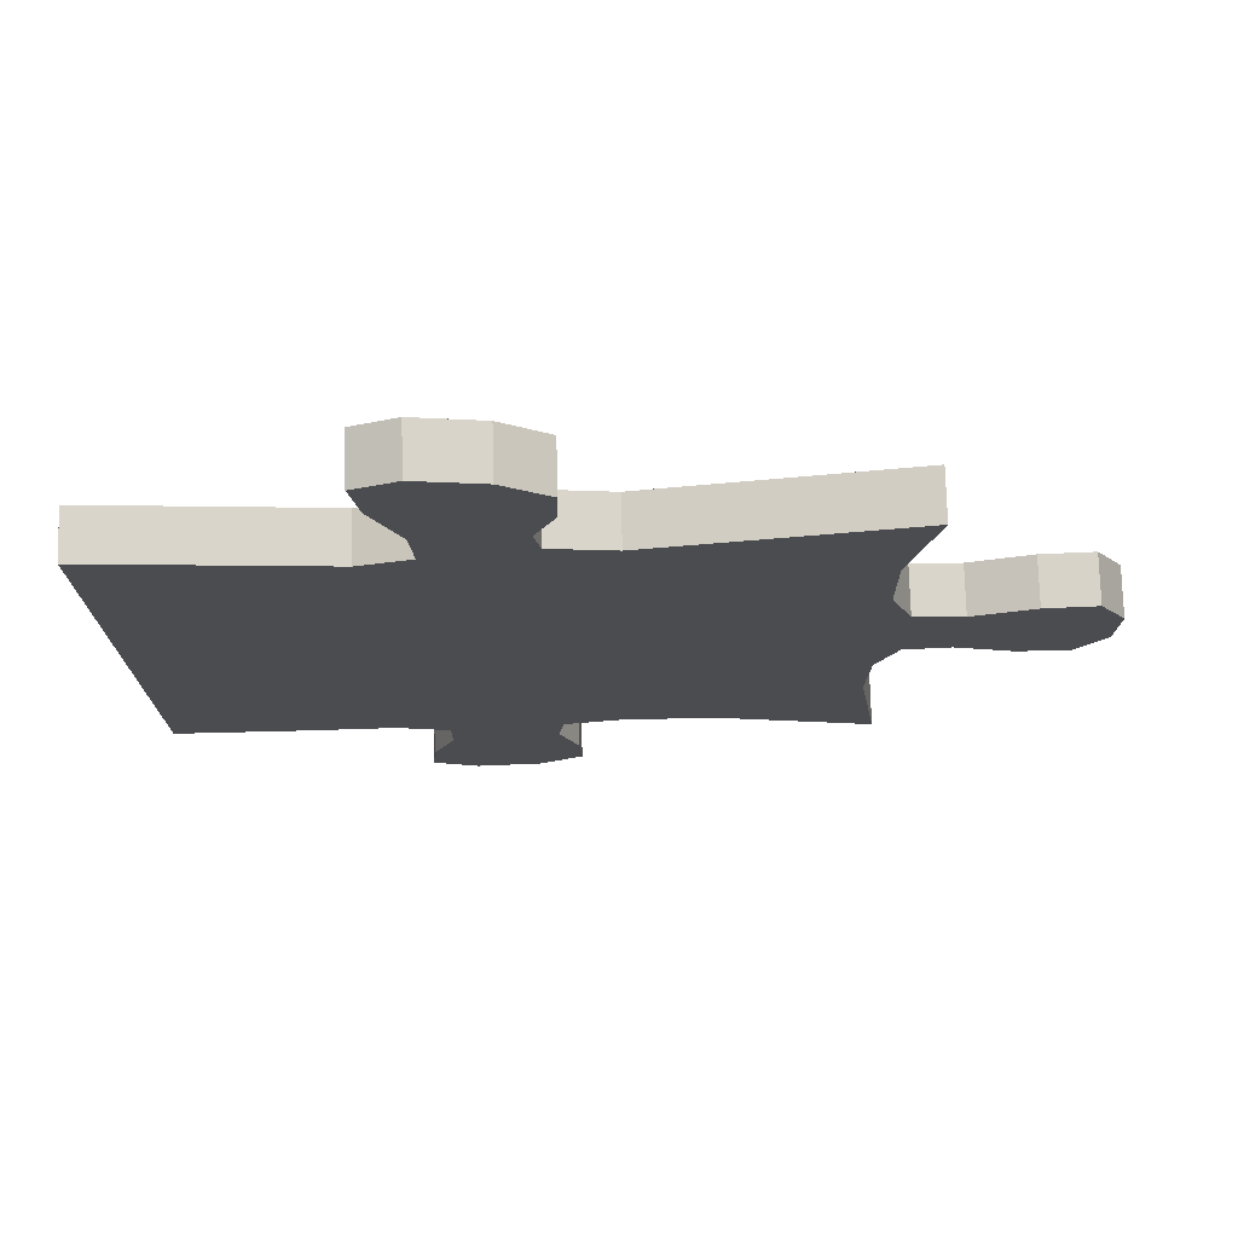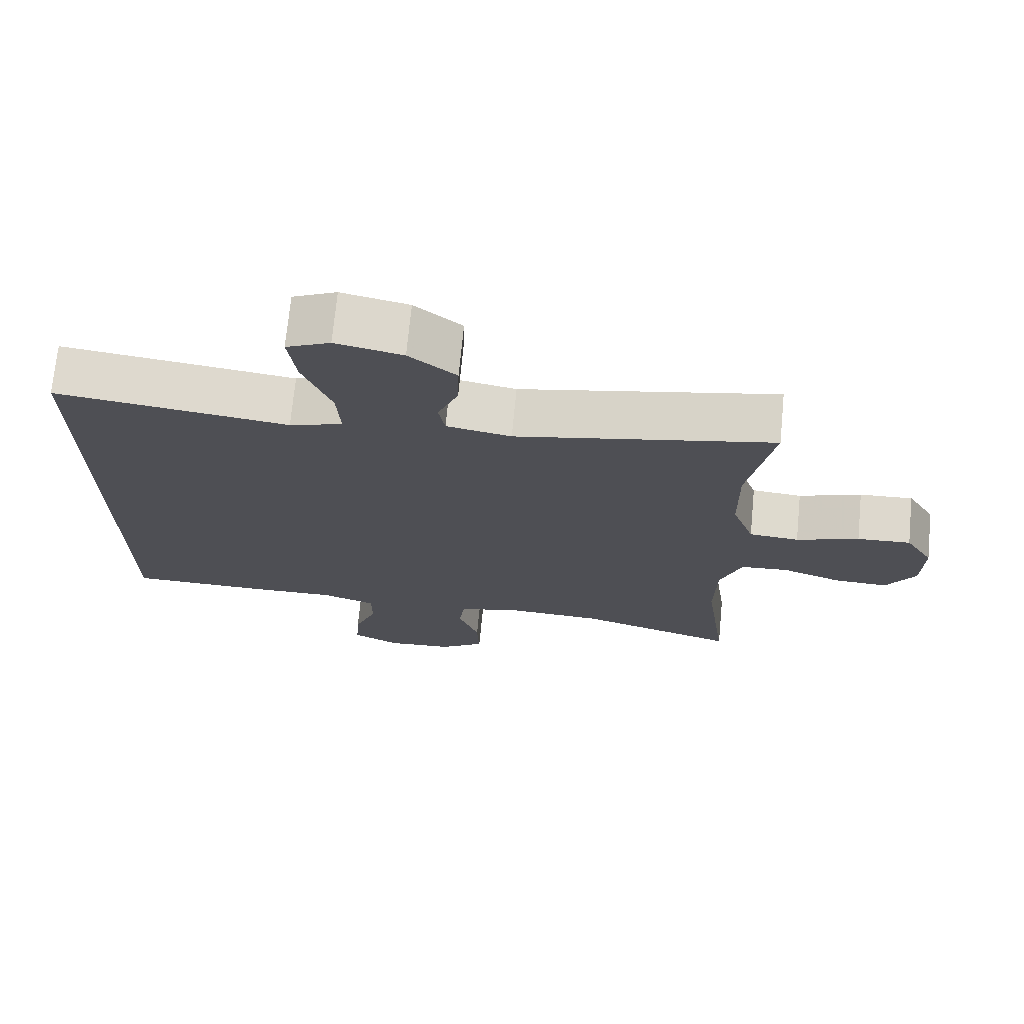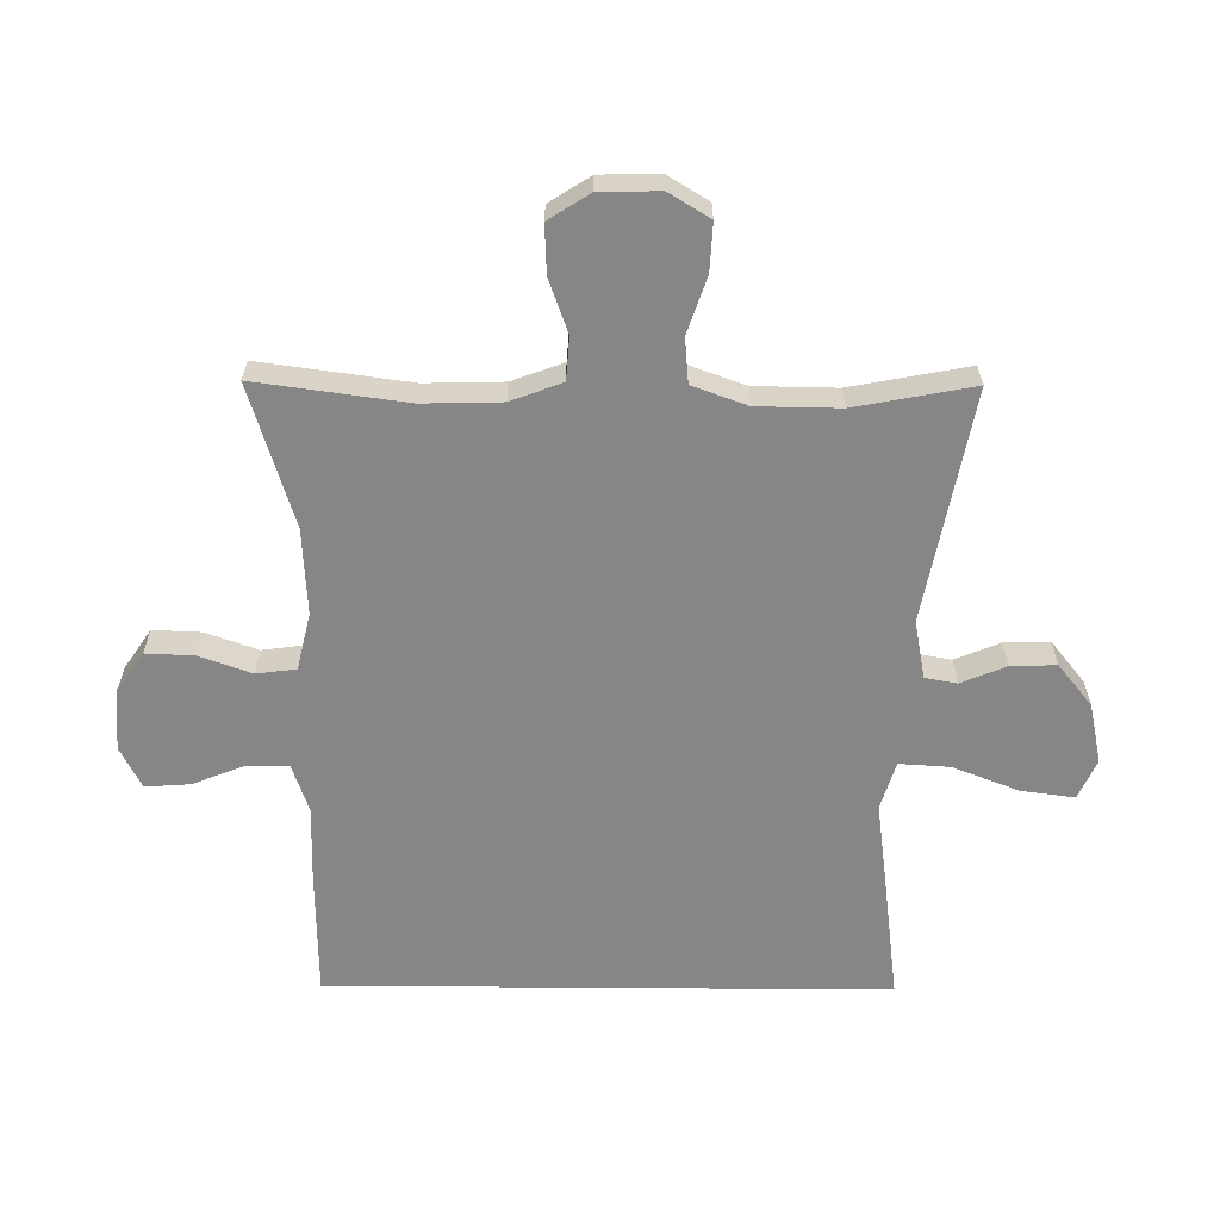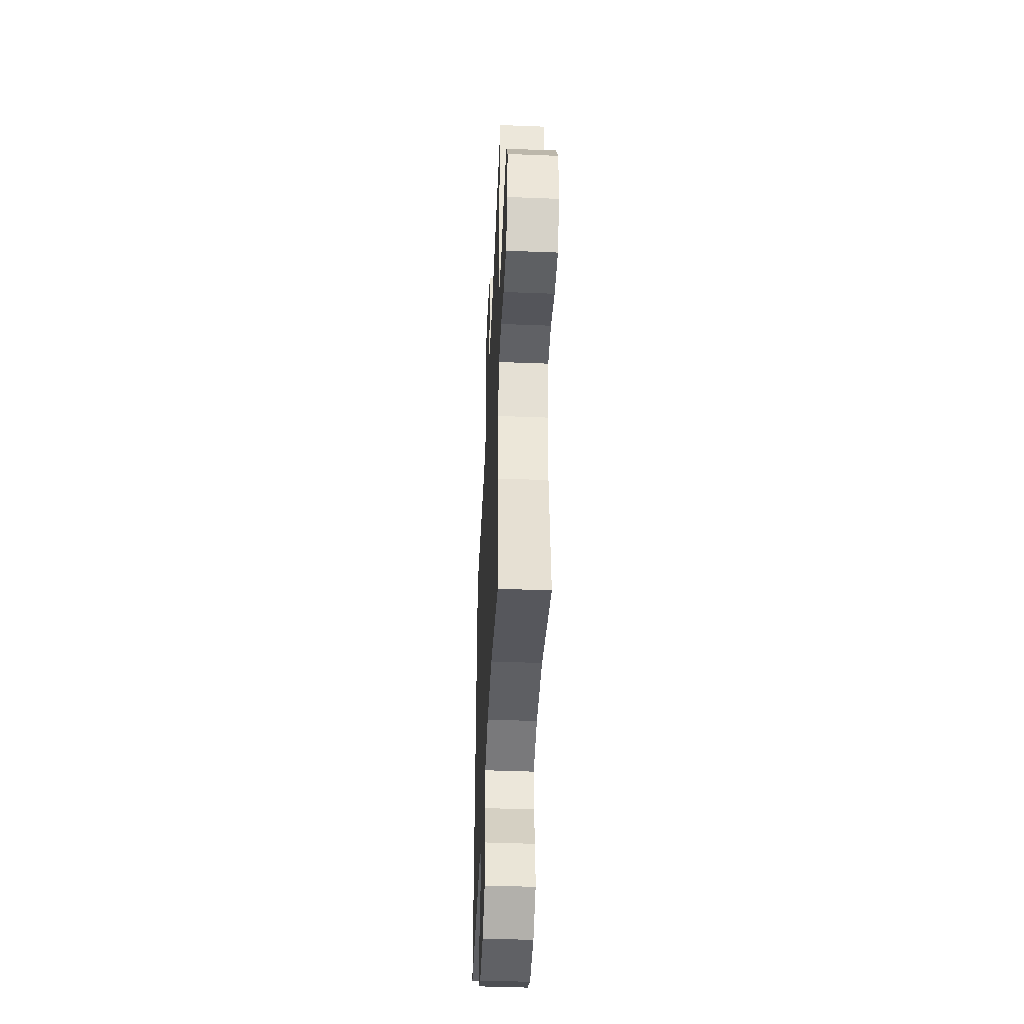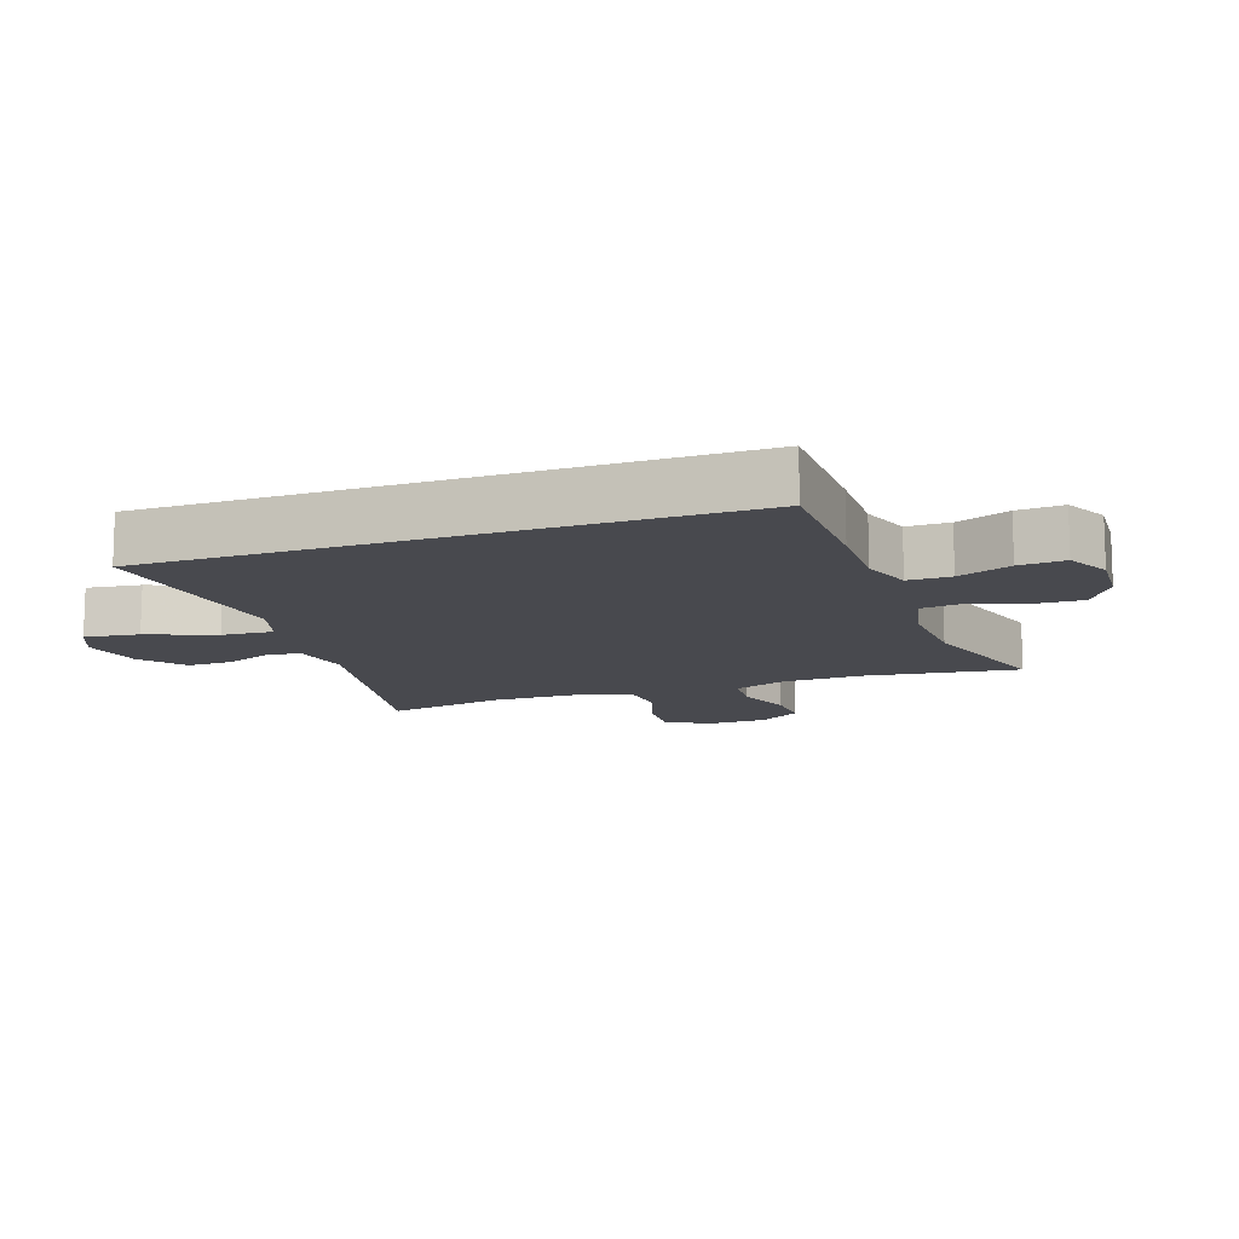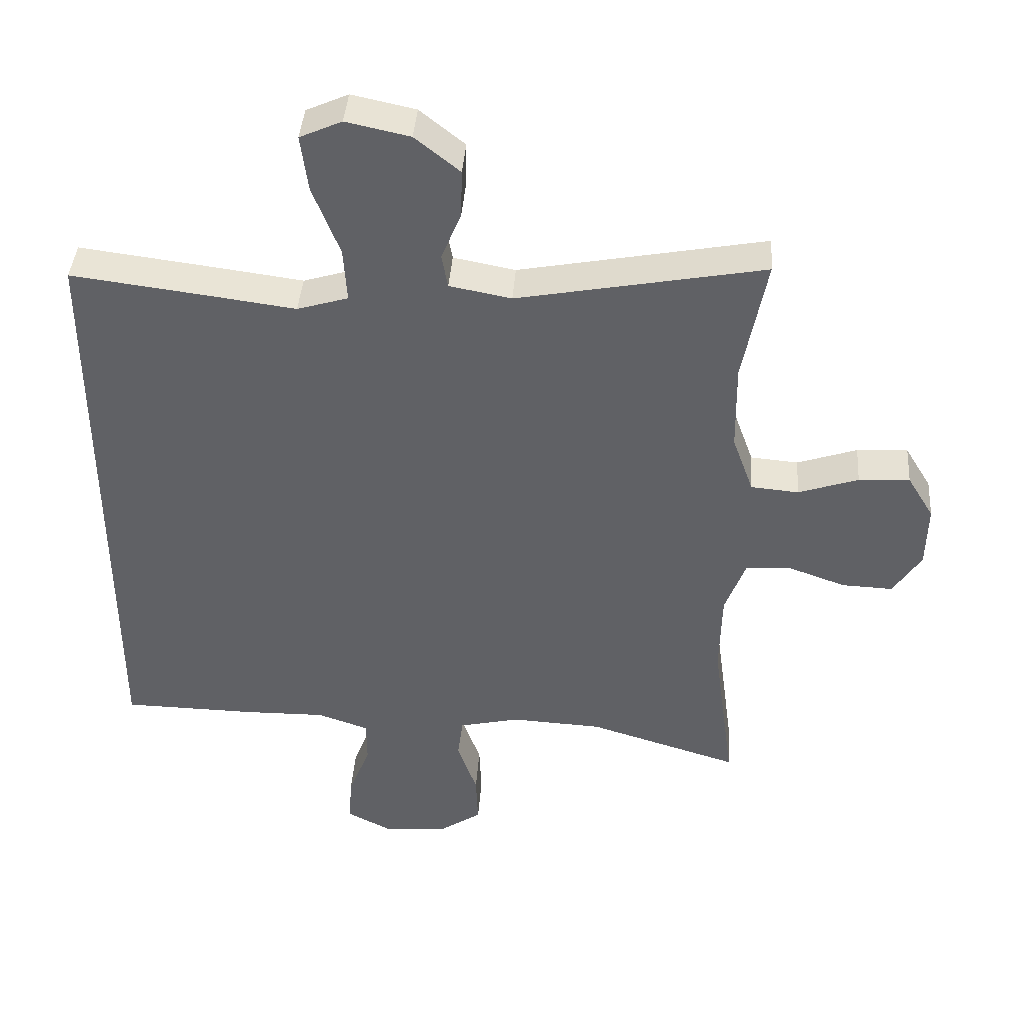
<metadata>
{"format":"obj","ext":"obj","renderer":"f3d","projection":"perspective","resolution":1024,"background":"white","views":[{"elev":75.1,"azim":178.4,"up":"+Z"},{"elev":71.5,"azim":-174.5,"up":"+Z"},{"elev":-62.0,"azim":-90.4,"up":"+Y"},{"elev":-44.5,"azim":-92.6,"up":"+Z"},{"elev":-12.6,"azim":109.3,"up":"+Y"},{"elev":41.0,"azim":-175.8,"up":"+Z"}]}
</metadata>
<code>
v -0.5 0.07 -0.5
v -0.468 0.07 -0.265
v -0.471 0.07 -0.143
v -0.501 0.07 -0.063
v -0.568 0.07 -0.058
v -0.652 0.07 -0.088
v -0.727 0.07 -0.091
v -0.768 0.07 -0.027
v -0.77 0.07 0.066
v -0.731 0.07 0.13
v -0.656 0.07 0.126
v -0.568 0.07 0.096
v -0.498 0.07 0.102
v -0.467 0.07 0.187
v -0.465 0.07 0.316
v -0.5 0.07 0.5
v -0.138 0.07 0.431
v -0.047 0.07 0.448
v -0.038 0.07 0.498
v -0.067 0.07 0.568
v -0.069 0.07 0.639
v -0.003 0.07 0.692
v 0.091 0.07 0.712
v 0.153 0.07 0.684
v 0.142 0.07 0.601
v 0.102 0.07 0.498
v 0.097 0.07 0.419
v 0.172 0.07 0.396
v 0.293 0.07 0.412
v 0.5 0.07 0.438
v 0.5 0.07 -0.438
v 0.302 0.07 -0.441
v 0.183 0.07 -0.439
v 0.107 0.07 -0.465
v 0.107 0.07 -0.53
v 0.139 0.07 -0.611
v 0.144 0.07 -0.681
v 0.079 0.07 -0.714
v -0.015 0.07 -0.708
v -0.079 0.07 -0.665
v -0.076 0.07 -0.59
v -0.047 0.07 -0.508
v -0.055 0.07 -0.446
v -0.144 0.07 -0.425
v -0.278 0.07 -0.432
v -0.5 0 -0.5
v -0.468 0 -0.265
v -0.471 0 -0.143
v -0.501 0 -0.063
v -0.568 0 -0.058
v -0.652 0 -0.088
v -0.727 0 -0.091
v -0.768 0 -0.027
v -0.77 0 0.066
v -0.731 0 0.13
v -0.656 0 0.126
v -0.568 0 0.096
v -0.498 0 0.102
v -0.467 0 0.187
v -0.465 0 0.316
v -0.5 0 0.5
v -0.138 0 0.431
v -0.047 0 0.448
v -0.038 0 0.498
v -0.067 0 0.568
v -0.069 0 0.639
v -0.003 0 0.692
v 0.091 0 0.712
v 0.153 0 0.684
v 0.142 0 0.601
v 0.102 0 0.498
v 0.097 0 0.419
v 0.172 0 0.396
v 0.293 0 0.412
v 0.5 0 0.438
v 0.5 0 -0.438
v 0.302 0 -0.441
v 0.183 0 -0.439
v 0.107 0 -0.465
v 0.107 0 -0.53
v 0.139 0 -0.611
v 0.144 0 -0.681
v 0.079 0 -0.714
v -0.015 0 -0.708
v -0.079 0 -0.665
v -0.076 0 -0.59
v -0.047 0 -0.508
v -0.055 0 -0.446
v -0.144 0 -0.425
v -0.278 0 -0.432
f 39 40 41 42
f 39 42 43
f 38 39 43
f 35 36 37 38
f 34 35 38 43
f 33 34 43 44
f 31 32 33 44
f 28 29 30 31
f 27 28 31 44
f 23 24 25 26
f 19 20 21 22
f 18 19 22 23
f 15 16 17
f 14 15 17 18
f 13 14 18
f 9 10 11 12
f 9 12 13
f 8 9 13
f 5 6 7 8
f 4 5 8 13
f 3 4 13 18
f 45 1 2
f 45 2 3 18
f 26 27 44 45
f 18 23 26 45
f 87 86 85 84
f 88 87 84
f 88 84 83
f 83 82 81 80
f 88 83 80 79
f 89 88 79 78
f 89 78 77 76
f 76 75 74 73
f 89 76 73 72
f 71 70 69 68
f 67 66 65 64
f 68 67 64 63
f 62 61 60
f 63 62 60 59
f 63 59 58
f 57 56 55 54
f 58 57 54
f 58 54 53
f 53 52 51 50
f 58 53 50 49
f 63 58 49 48
f 47 46 90
f 63 48 47 90
f 90 89 72 71
f 90 71 68 63
f 1 46 47 2
f 2 47 48 3
f 3 48 49 4
f 4 49 50 5
f 5 50 51 6
f 6 51 52 7
f 7 52 53 8
f 8 53 54 9
f 9 54 55 10
f 10 55 56 11
f 11 56 57 12
f 12 57 58 13
f 13 58 59 14
f 14 59 60 15
f 15 60 61 16
f 16 61 62 17
f 17 62 63 18
f 18 63 64 19
f 19 64 65 20
f 20 65 66 21
f 21 66 67 22
f 22 67 68 23
f 23 68 69 24
f 24 69 70 25
f 25 70 71 26
f 26 71 72 27
f 27 72 73 28
f 28 73 74 29
f 29 74 75 30
f 30 75 76 31
f 31 76 77 32
f 32 77 78 33
f 33 78 79 34
f 34 79 80 35
f 35 80 81 36
f 36 81 82 37
f 37 82 83 38
f 38 83 84 39
f 39 84 85 40
f 40 85 86 41
f 41 86 87 42
f 42 87 88 43
f 43 88 89 44
f 44 89 90 45
f 45 90 46 1

</code>
